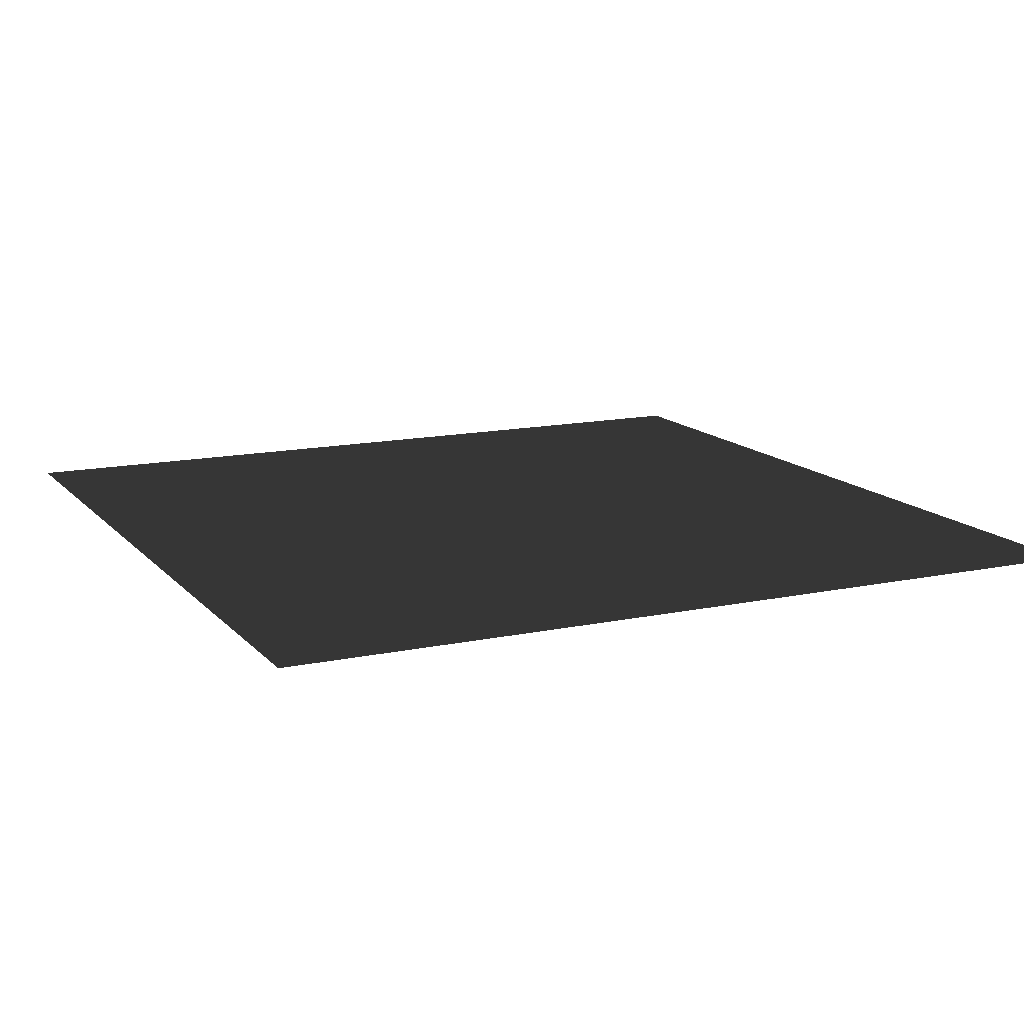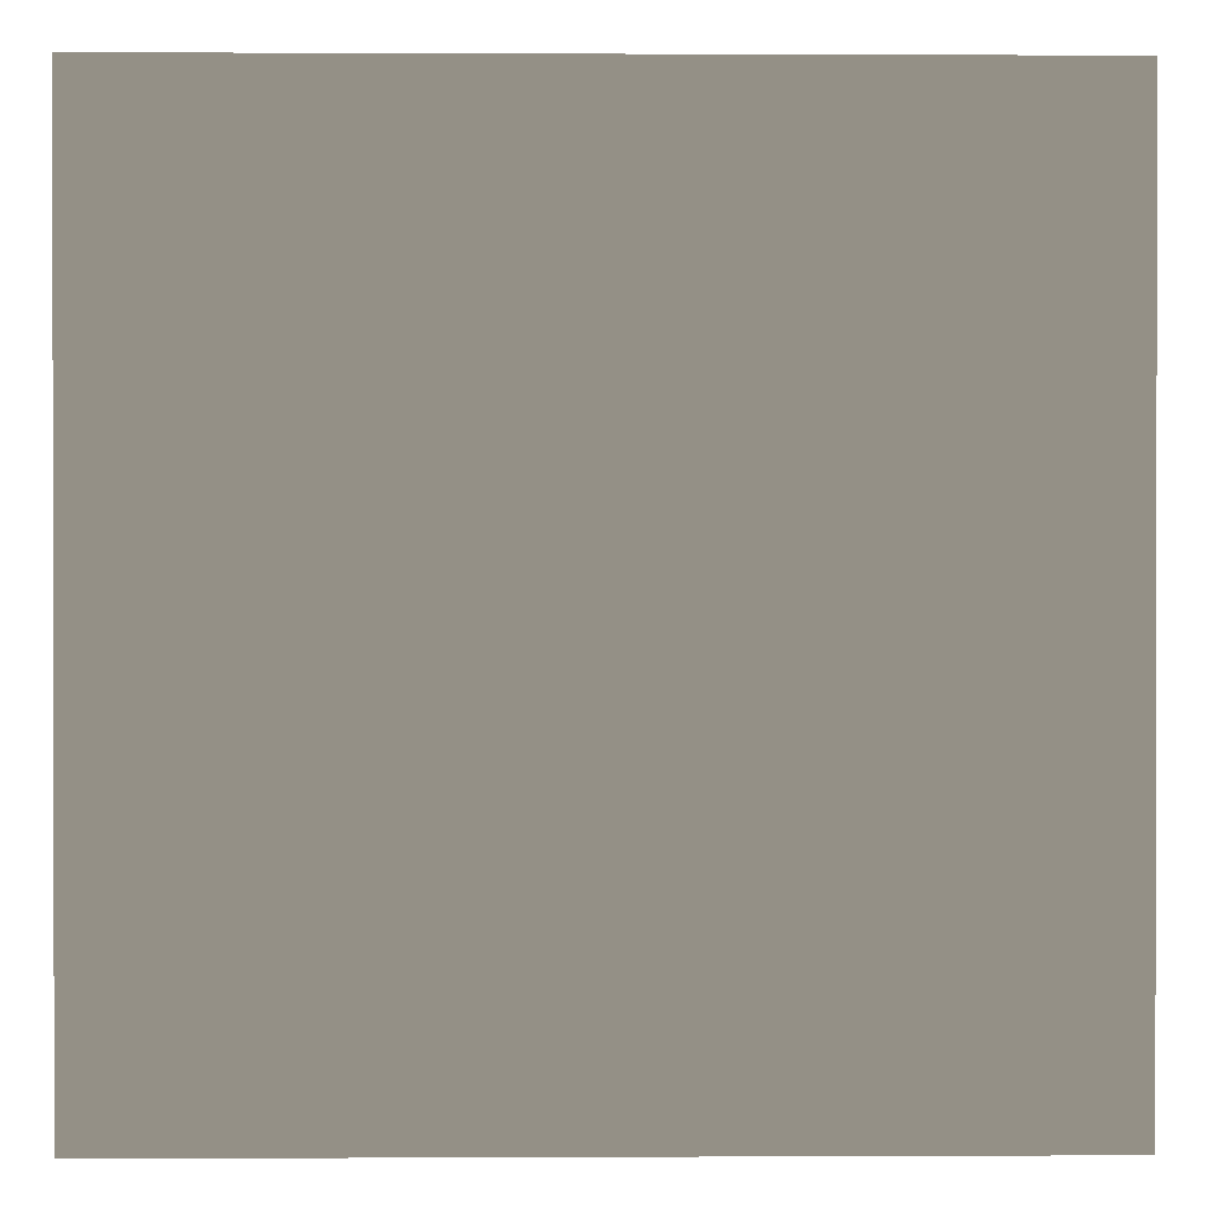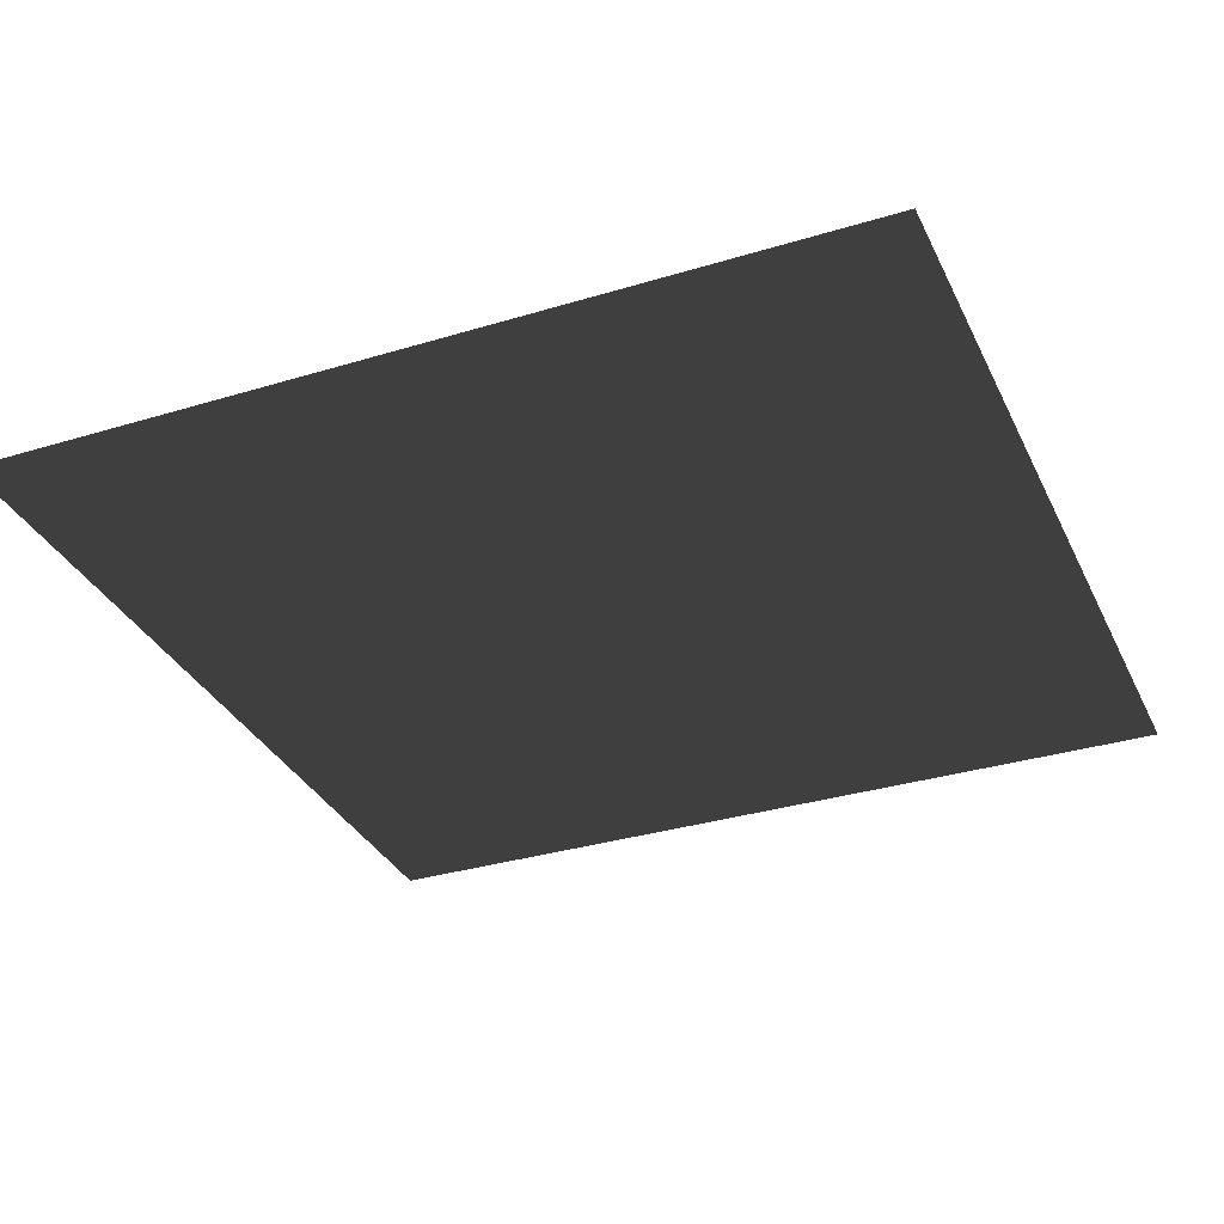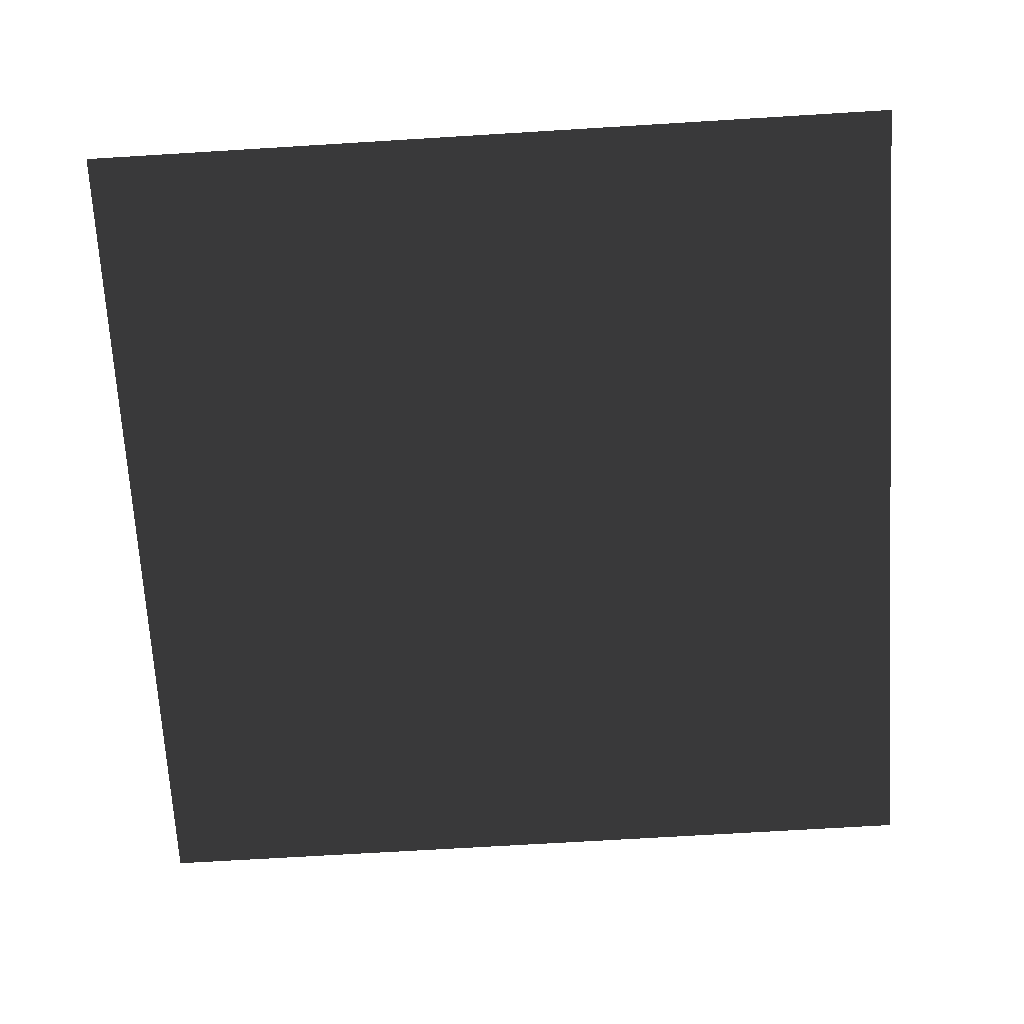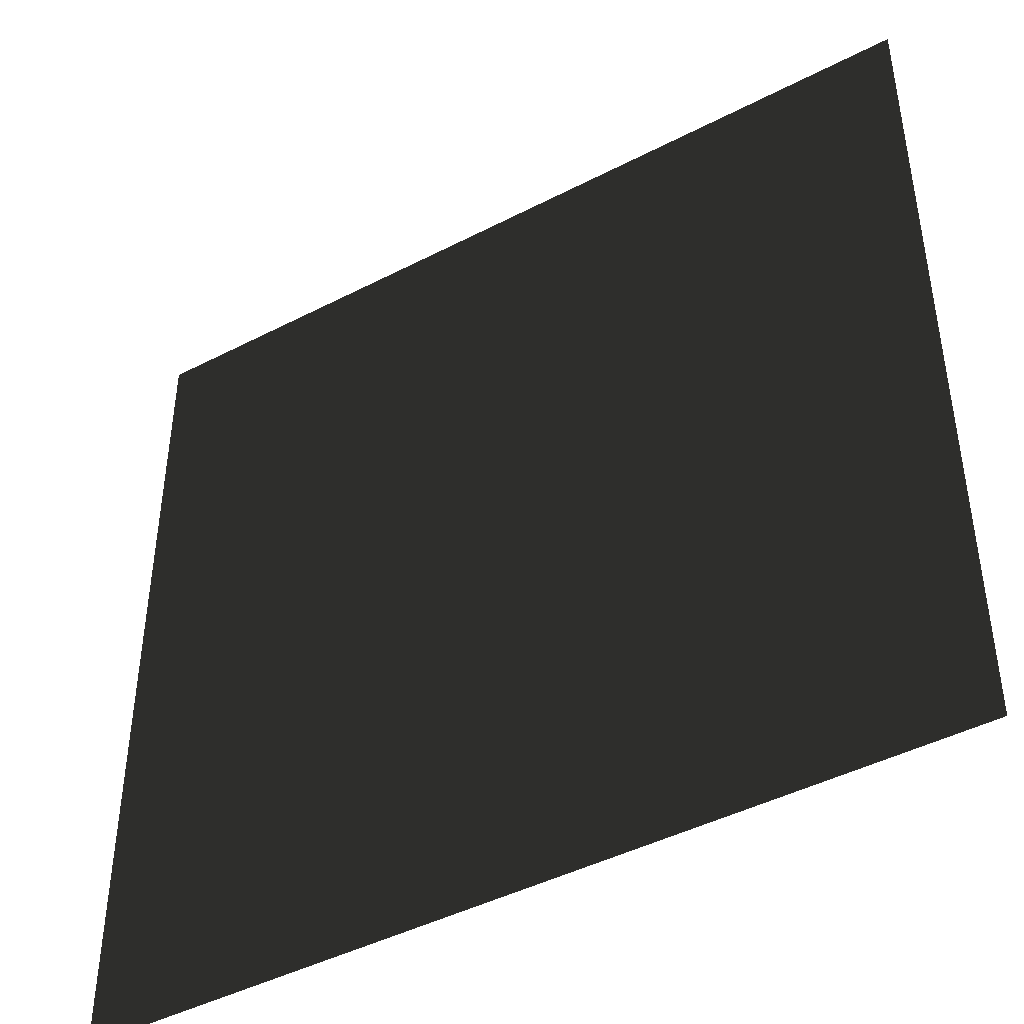
<metadata>
{"format":"obj","ext":"obj","renderer":"f3d","projection":"perspective","resolution":1024,"background":"white","views":[{"elev":13.7,"azim":64.5,"up":"+Z"},{"elev":0.6,"azim":-1.0,"up":"+Y"},{"elev":-33.1,"azim":112.7,"up":"+Z"},{"elev":-69.6,"azim":93.5,"up":"+Z"},{"elev":-44.4,"azim":31.2,"up":"+Y"}]}
</metadata>
<code>
o Plane01
v -50 50 0
v -50 -50 0
v 50 50 0
v 50 -50 0
f 1 2 4 3

</code>
